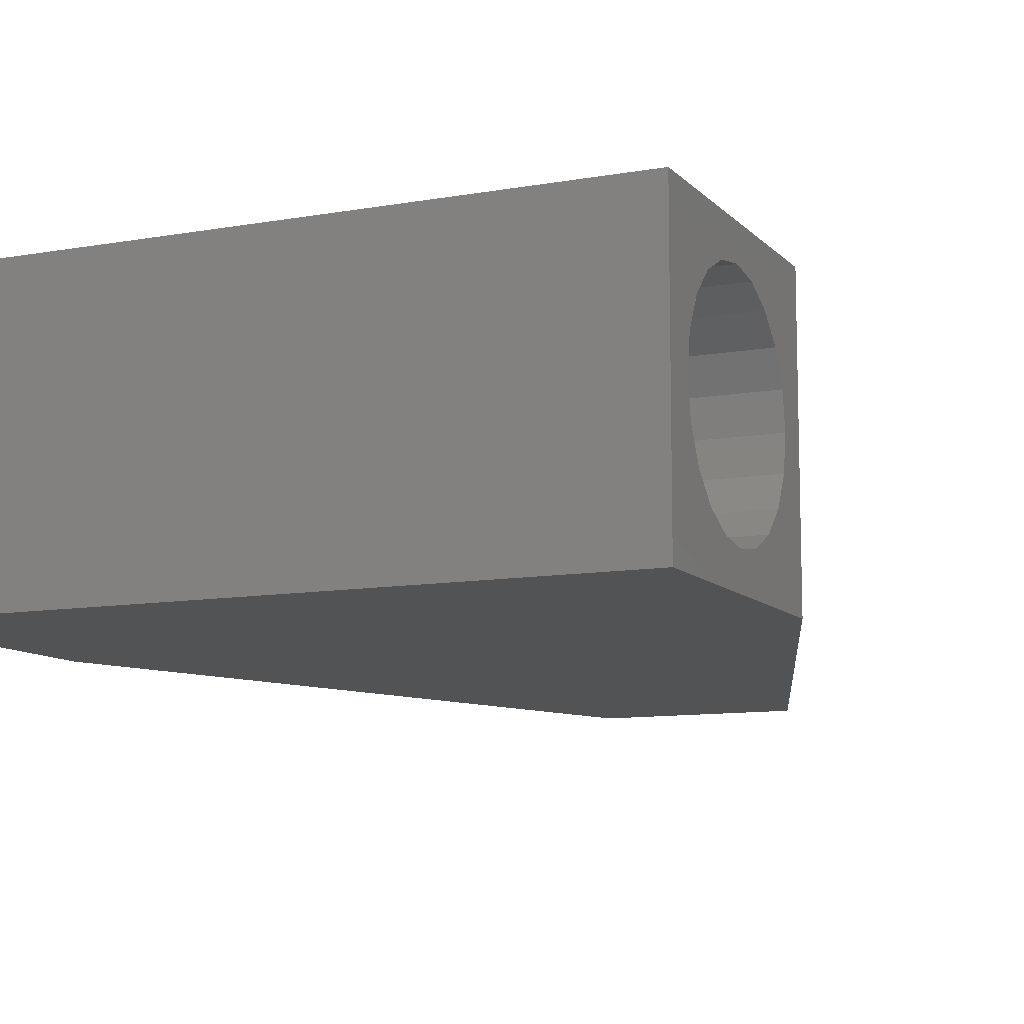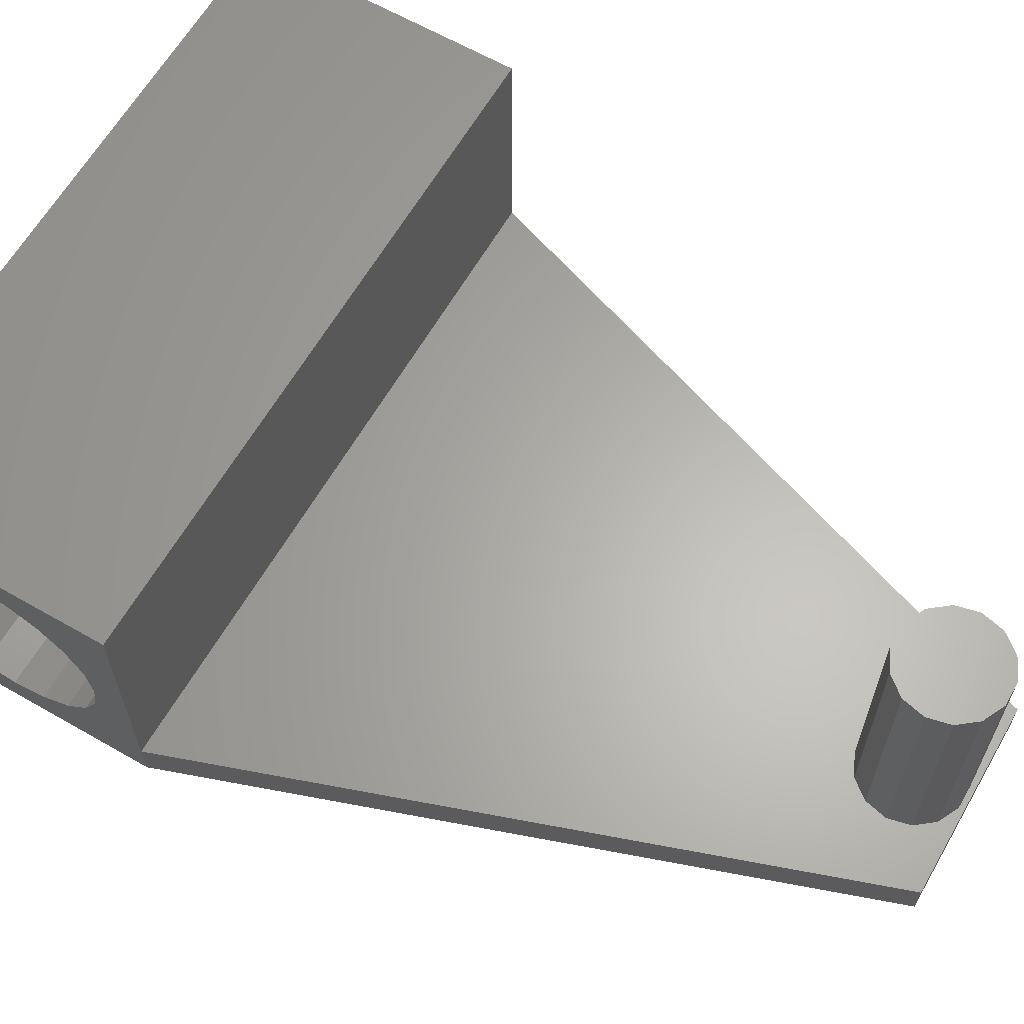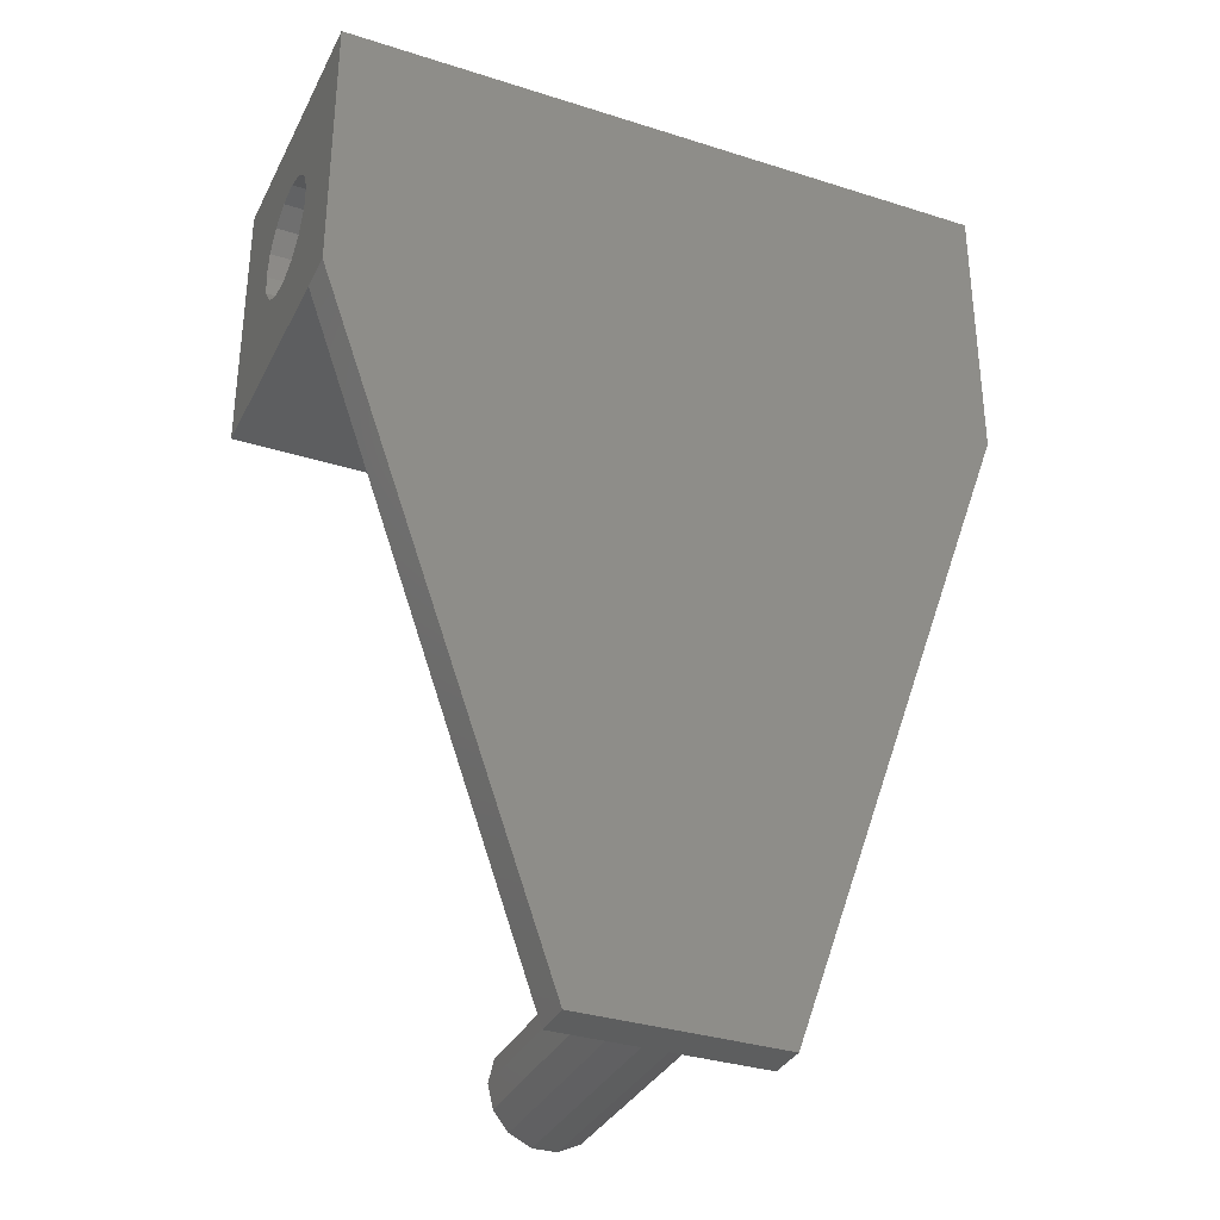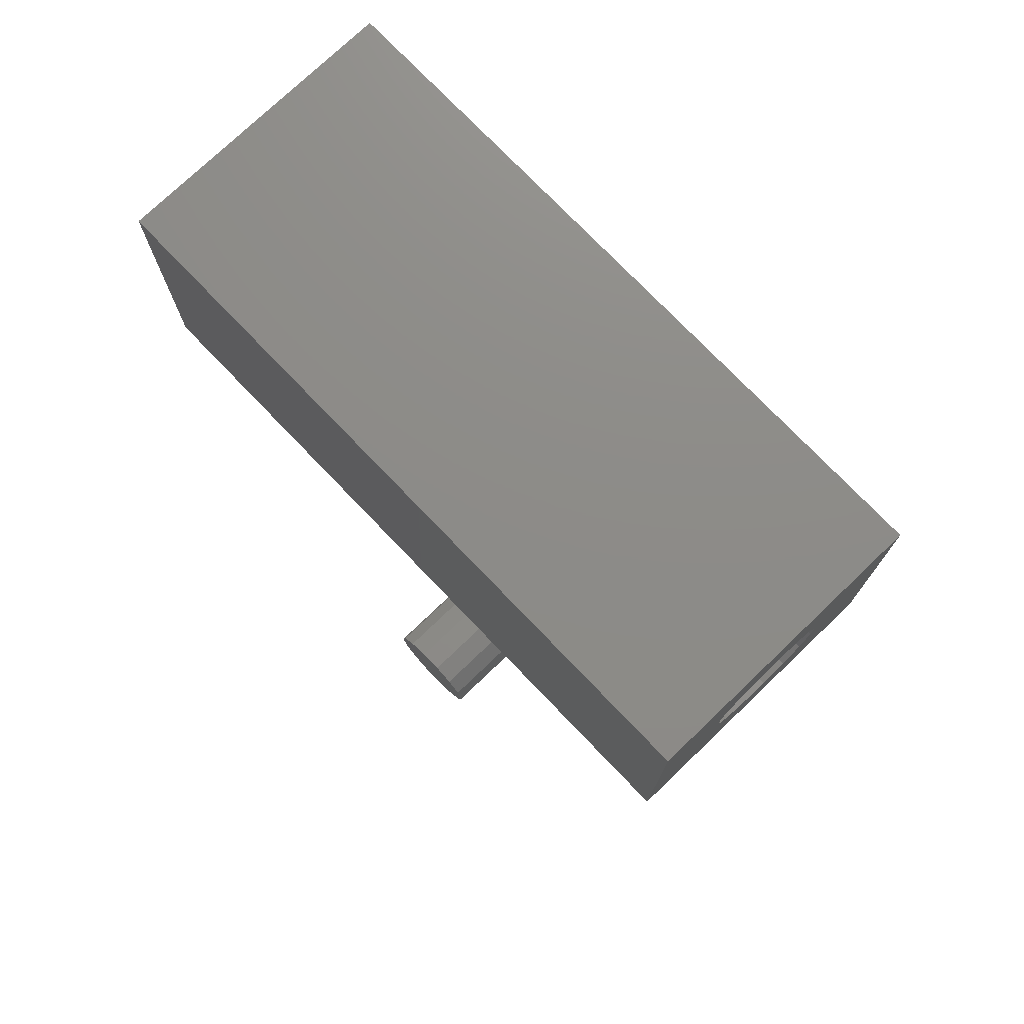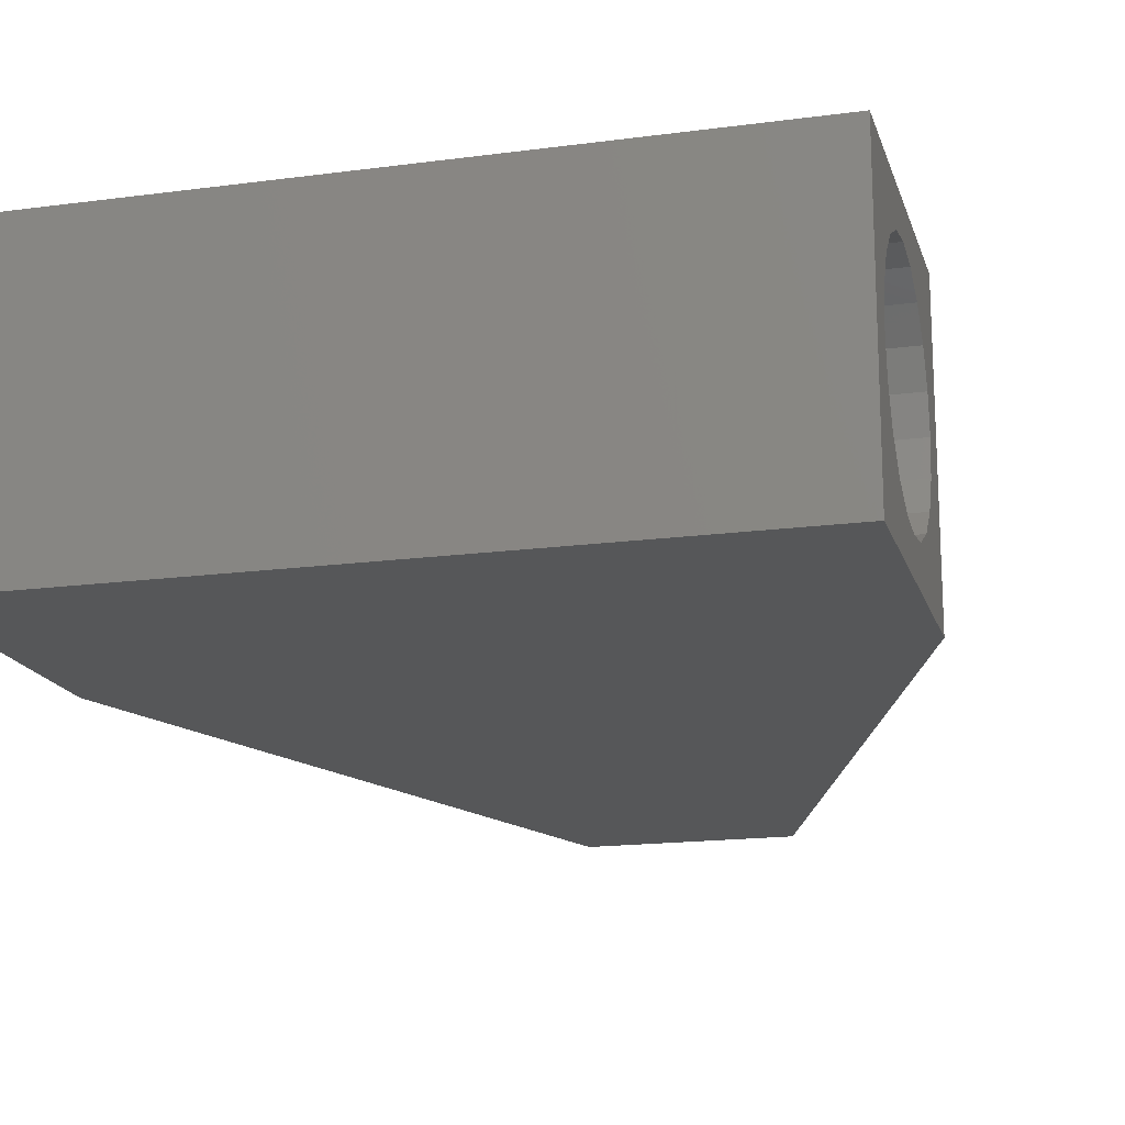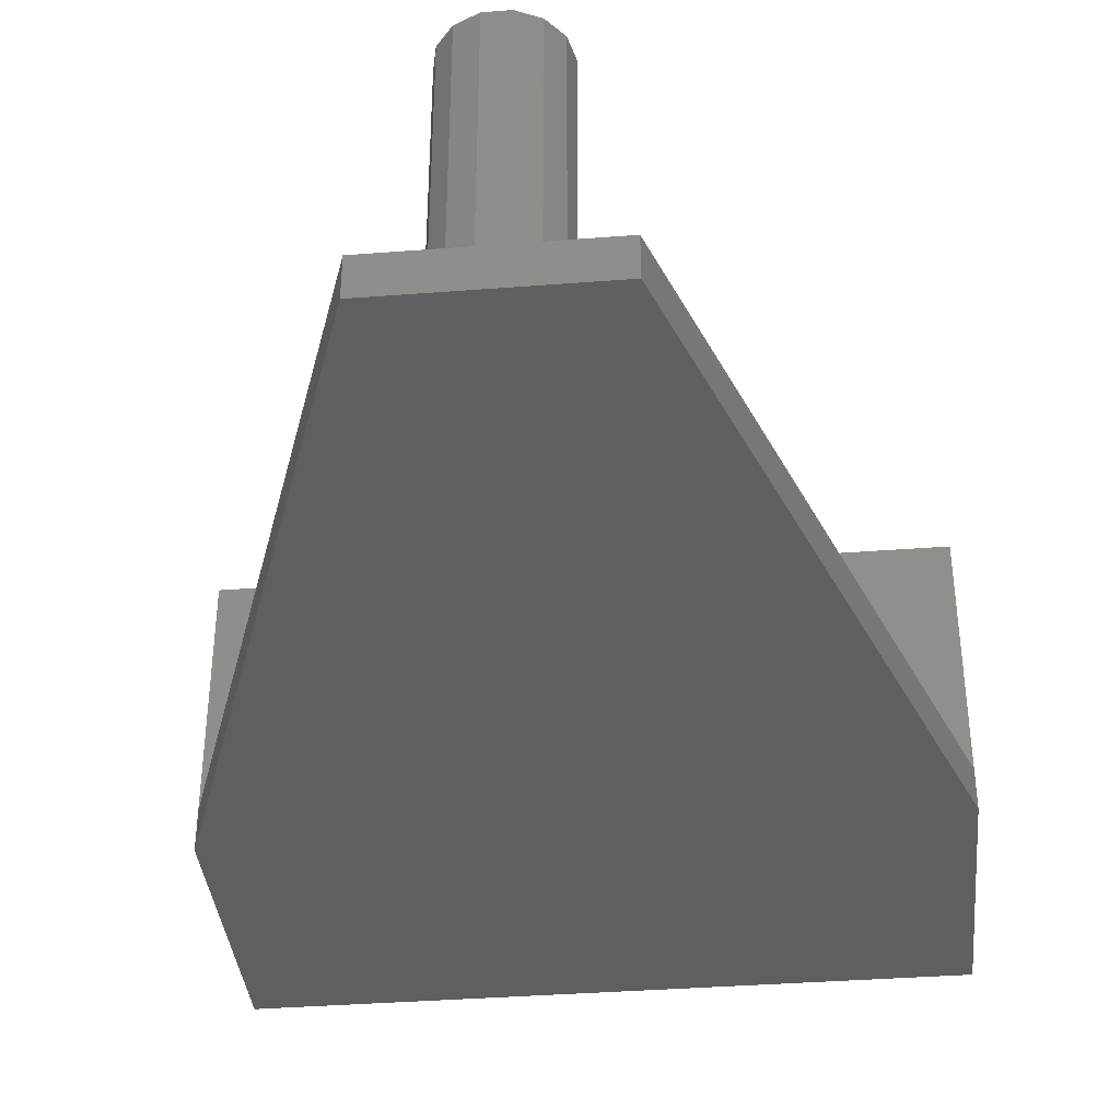
<metadata>
{"format":"stl","ext":"stl","renderer":"f3d","projection":"perspective","resolution":1024,"background":"white","views":[{"elev":-10.2,"azim":-155.6,"up":"+Z"},{"elev":63.5,"azim":-59.9,"up":"+Z"},{"elev":-33.6,"azim":156.5,"up":"+Y"},{"elev":75.4,"azim":46.2,"up":"+Y"},{"elev":-17.1,"azim":-165.0,"up":"+Z"},{"elev":-37.9,"azim":5.6,"up":"+Z"}]}
</metadata>
<code>
# stl→obj: 120 verts, 224 faces
v -25 -10.5 8.473e-16
v -25 10.5 1.531e-15
v -7.5 -60.5 0
v 25 10.5 0
v 7.5 -60.5 0
v 25 -10.5 0
v 25 -10.5 3
v 3.604 -54.46 3
v 7.5 -60.5 3
v 4 -56.2 3
v 0.8901 -60.1 3
v -7.5 -60.5 3
v -0.8901 -60.1 3
v -3.604 -57.94 3
v -25 -10.5 3
v -4 -56.2 3
v -3.604 -54.46 3
v -2.494 -53.07 3
v 2.494 -53.07 3
v 0.8901 -52.3 3
v -0.8901 -52.3 3
v -2.494 -59.33 3
v 2.494 -59.33 3
v 3.604 -57.94 3
v 4 -56.2 21
v 3.604 -57.94 21
v 2.494 -59.33 21
v 0.8901 -60.1 21
v -0.8901 -60.1 21
v -2.494 -59.33 21
v -3.604 -57.94 21
v -4 -56.2 21
v -3.604 -54.46 21
v -2.494 -53.07 21
v -0.8901 -52.3 21
v 0.8901 -52.3 21
v 2.494 -53.07 21
v 3.604 -54.46 21
v -25 10.5 0
v -25 10.5 21
v 25 10.5 21
v 25 -10.5 21
v 25 -1.871 14.7
v 25 5.633e-16 15.1
v 25 4.375 11.92
v 25 4.575 10.02
v 25 2.704 6.779
v 25 0.9564 6.001
v 25 -0.9564 6.001
v 25 -3.984 8.2
v 25 -4.575 10.02
v 25 -4.375 11.92
v 25 -3.418 13.58
v 25 -2.704 6.779
v 25 3.984 8.2
v 25 3.418 13.58
v 25 1.871 14.7
v -25 -10.5 0
v -25 7.608 8.028
v -25 8 10.5
v -25 2.472 18.11
v -25 -10.5 21
v -25 -1.378e-15 18.5
v -25 -7.608 12.97
v -25 -8 10.5
v -25 -7.608 8.028
v -25 -2.472 2.892
v -25 1.072e-15 2.5
v -25 4.702 4.028
v -25 6.472 5.798
v -25 2.472 2.892
v -25 -4.702 4.028
v -25 -6.472 5.798
v -25 -6.472 15.2
v -25 -4.702 16.97
v -25 -2.472 18.11
v -25 4.702 16.97
v -25 6.472 15.2
v -25 7.608 12.97
v 20 -1.871 14.7
v 20 0 15.1
v 25 0 15.1
v 20 -3.418 13.58
v 20 -4.375 11.92
v 20 -4.575 10.02
v 20 -3.984 8.2
v 20 -2.704 6.779
v 20 -0.9564 6.001
v 20 0.9564 6.001
v 20 2.704 6.779
v 20 3.984 8.2
v 20 4.575 10.02
v 20 4.375 11.92
v 20 3.418 13.58
v 20 1.871 14.7
v 25 1.127e-15 15.1
v 20 1.127e-15 15.1
v 20 -7.608 12.97
v 20 -8 10.5
v 20 -6.472 15.2
v 20 -4.702 16.97
v 20 -2.472 18.11
v -25 -1.623e-15 18.5
v 20 -1.623e-15 18.5
v 20 2.472 18.11
v 20 4.702 16.97
v 20 6.472 15.2
v 20 7.608 12.97
v 20 8 10.5
v 20 7.608 8.028
v 20 6.472 5.798
v 20 4.702 4.028
v 20 2.472 2.892
v -25 1.316e-15 2.5
v 20 1.316e-15 2.5
v 20 -2.472 2.892
v 20 -4.702 4.028
v 20 -6.472 5.798
v 20 -7.608 8.028
v 20 5.633e-16 15.1
f 1 2 3
f 2 4 3
f 3 4 5
f 4 6 5
f 7 8 9
f 8 10 9
f 9 11 12
f 11 13 12
f 12 14 15
f 14 16 15
f 15 17 7
f 17 18 7
f 7 19 8
f 19 7 20
f 20 7 21
f 7 18 21
f 17 15 16
f 14 12 22
f 12 13 22
f 11 9 23
f 9 24 23
f 24 9 10
f 25 26 24
f 25 24 10
f 26 27 23
f 26 23 24
f 27 28 11
f 27 11 23
f 28 29 13
f 28 13 11
f 29 30 22
f 29 22 13
f 30 31 14
f 30 14 22
f 31 32 16
f 31 16 14
f 32 33 17
f 32 17 16
f 33 34 18
f 33 18 17
f 34 35 21
f 34 21 18
f 35 36 20
f 35 20 21
f 36 37 19
f 36 19 20
f 37 38 8
f 37 8 19
f 38 25 10
f 38 10 8
f 39 40 41
f 39 41 4
f 42 43 41
f 43 44 41
f 41 45 4
f 45 46 4
f 4 47 6
f 47 48 6
f 6 48 7
f 48 49 7
f 7 50 42
f 50 51 42
f 42 52 53
f 52 42 51
f 50 7 54
f 7 49 54
f 47 4 55
f 4 46 55
f 45 41 56
f 56 41 57
f 41 44 57
f 43 42 53
f 5 6 7
f 5 7 9
f 5 9 12
f 5 12 3
f 12 15 58
f 12 58 3
f 2 59 40
f 59 60 40
f 40 61 62
f 61 63 62
f 62 64 15
f 64 65 15
f 15 65 1
f 65 66 1
f 1 67 2
f 67 68 2
f 2 69 70
f 69 2 71
f 71 2 68
f 67 1 72
f 1 73 72
f 73 1 66
f 64 62 74
f 74 62 75
f 62 76 75
f 76 62 63
f 61 40 77
f 77 40 78
f 40 79 78
f 79 40 60
f 59 2 70
f 62 15 7
f 62 7 42
f 26 25 27
f 25 38 27
f 27 38 28
f 38 37 28
f 28 37 29
f 37 36 29
f 29 36 30
f 36 35 30
f 30 35 31
f 35 34 31
f 31 34 32
f 34 33 32
f 40 62 42
f 40 42 41
f 43 80 81
f 82 43 81
f 53 83 80
f 43 53 80
f 52 84 83
f 53 52 83
f 51 85 84
f 52 51 84
f 50 86 85
f 51 50 85
f 54 87 86
f 50 54 86
f 49 88 87
f 54 49 87
f 48 89 88
f 49 48 88
f 47 90 89
f 48 47 89
f 55 91 90
f 47 55 90
f 46 92 91
f 55 46 91
f 45 93 92
f 46 45 92
f 56 94 93
f 45 56 93
f 57 95 94
f 56 57 94
f 96 97 95
f 57 96 95
f 64 98 99
f 65 64 99
f 74 100 98
f 64 74 98
f 75 101 100
f 74 75 100
f 76 102 101
f 75 76 101
f 103 104 102
f 76 103 102
f 61 105 104
f 103 61 104
f 77 106 105
f 61 77 105
f 78 107 106
f 77 78 106
f 79 108 107
f 78 79 107
f 60 109 108
f 79 60 108
f 59 110 109
f 60 59 109
f 70 111 110
f 59 70 110
f 69 112 111
f 70 69 111
f 71 113 112
f 69 71 112
f 114 115 113
f 71 114 113
f 67 116 115
f 114 67 115
f 72 117 116
f 67 72 116
f 73 118 117
f 72 73 117
f 66 119 118
f 73 66 118
f 65 99 119
f 66 65 119
f 119 99 118
f 99 98 118
f 118 98 117
f 98 100 117
f 117 100 116
f 100 85 116
f 116 86 115
f 86 87 115
f 115 87 113
f 87 88 113
f 113 88 112
f 88 89 112
f 112 89 111
f 89 90 111
f 111 90 110
f 90 91 110
f 110 91 109
f 91 92 109
f 109 92 108
f 92 93 108
f 108 93 107
f 93 94 107
f 107 94 106
f 94 95 106
f 106 95 105
f 95 120 105
f 105 120 104
f 120 80 104
f 104 80 102
f 80 83 102
f 102 83 101
f 83 84 101
f 101 84 100
f 84 85 100
f 86 116 85

</code>
